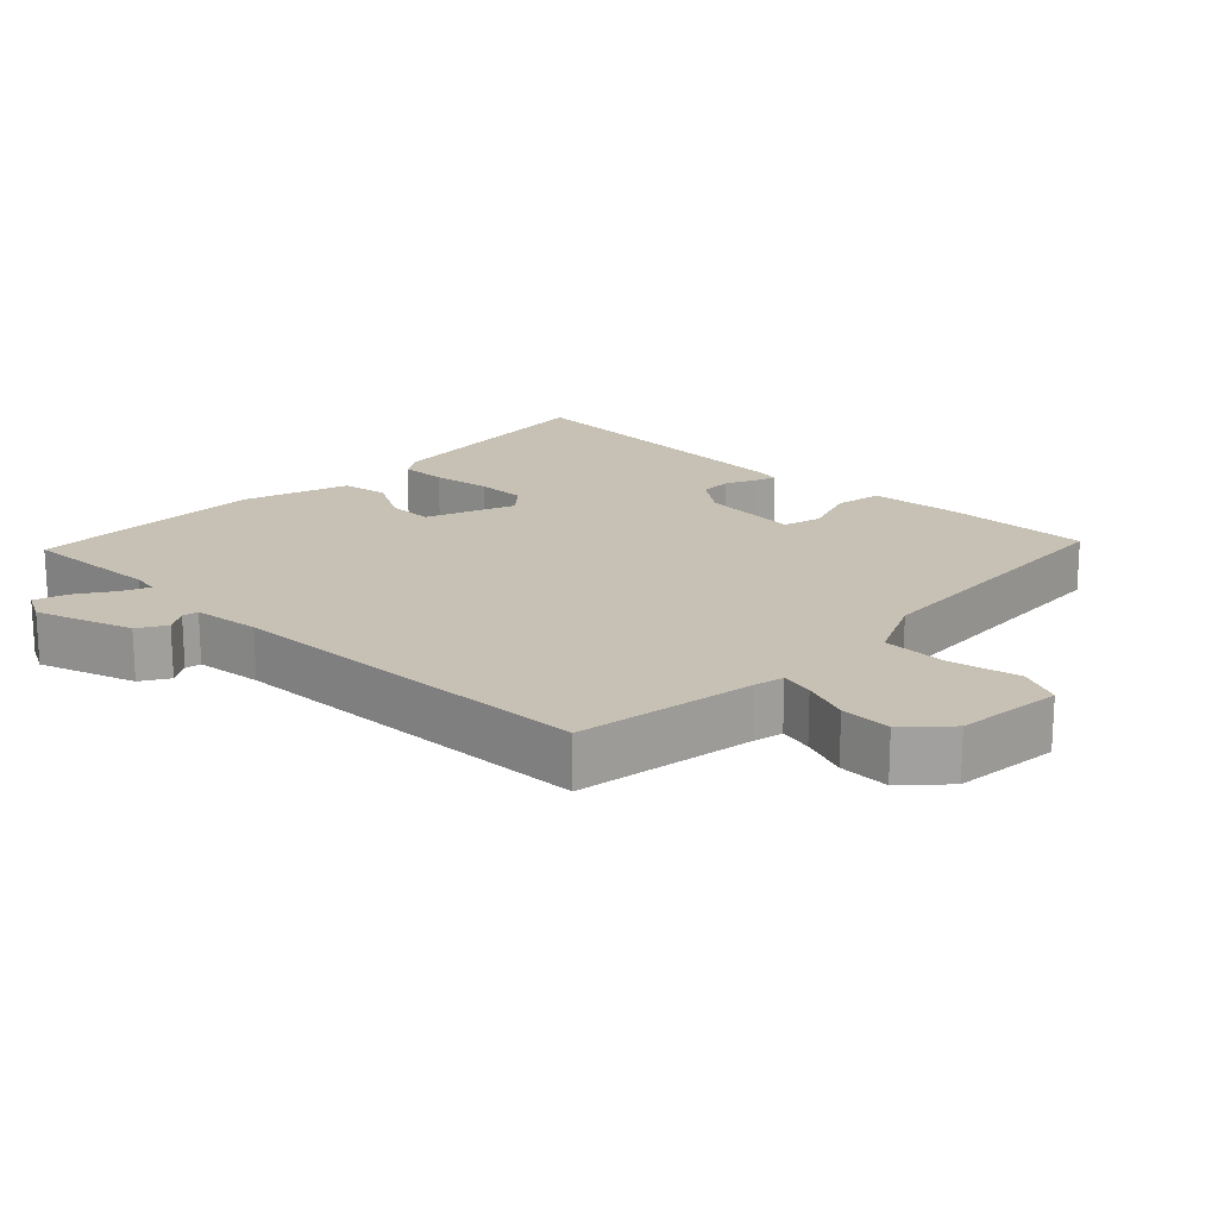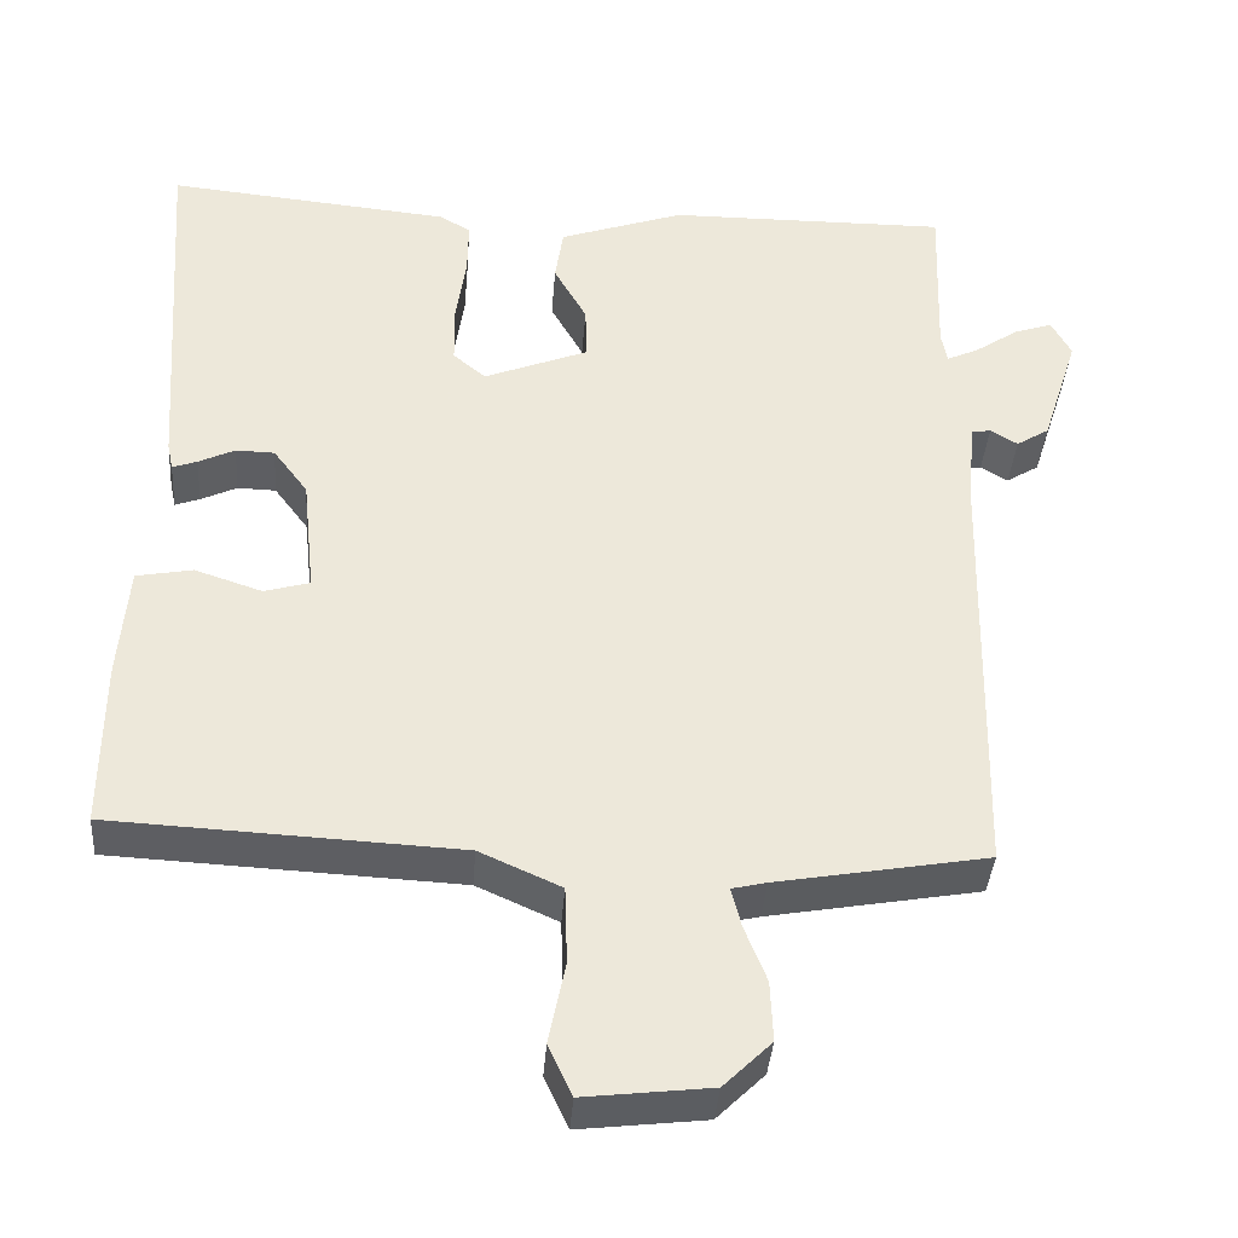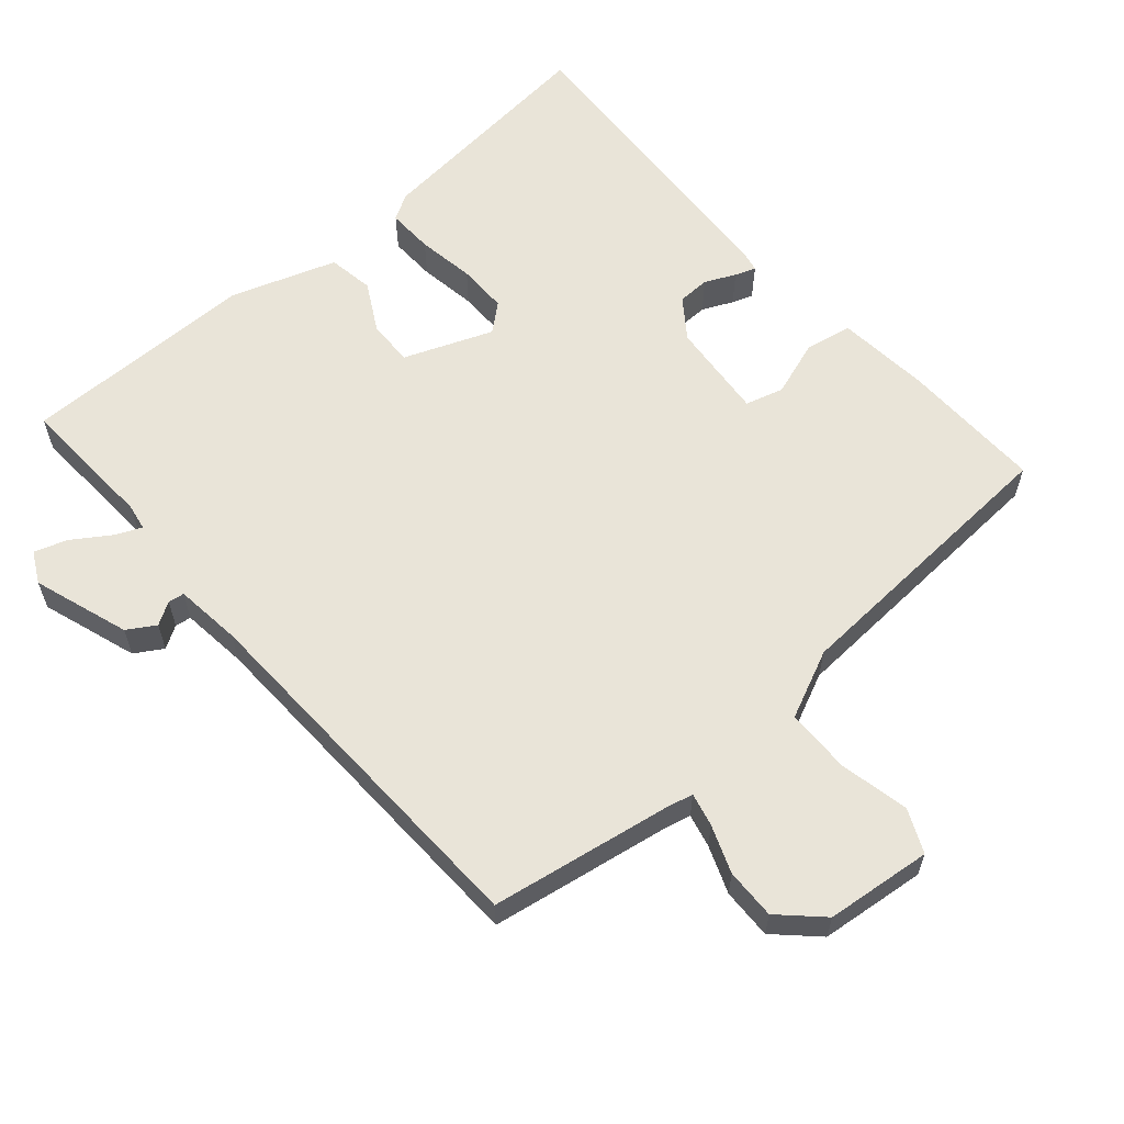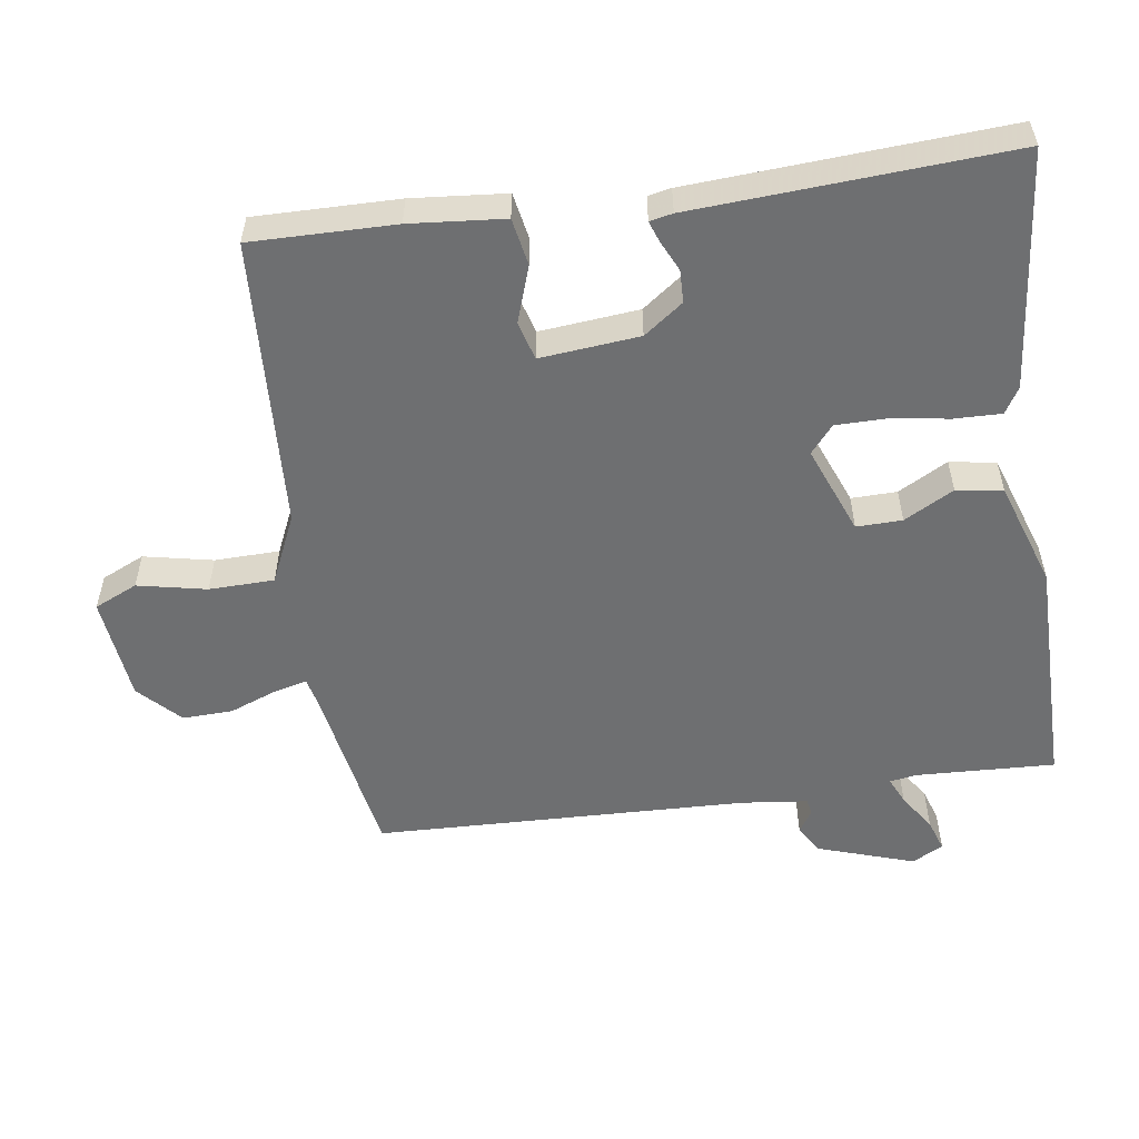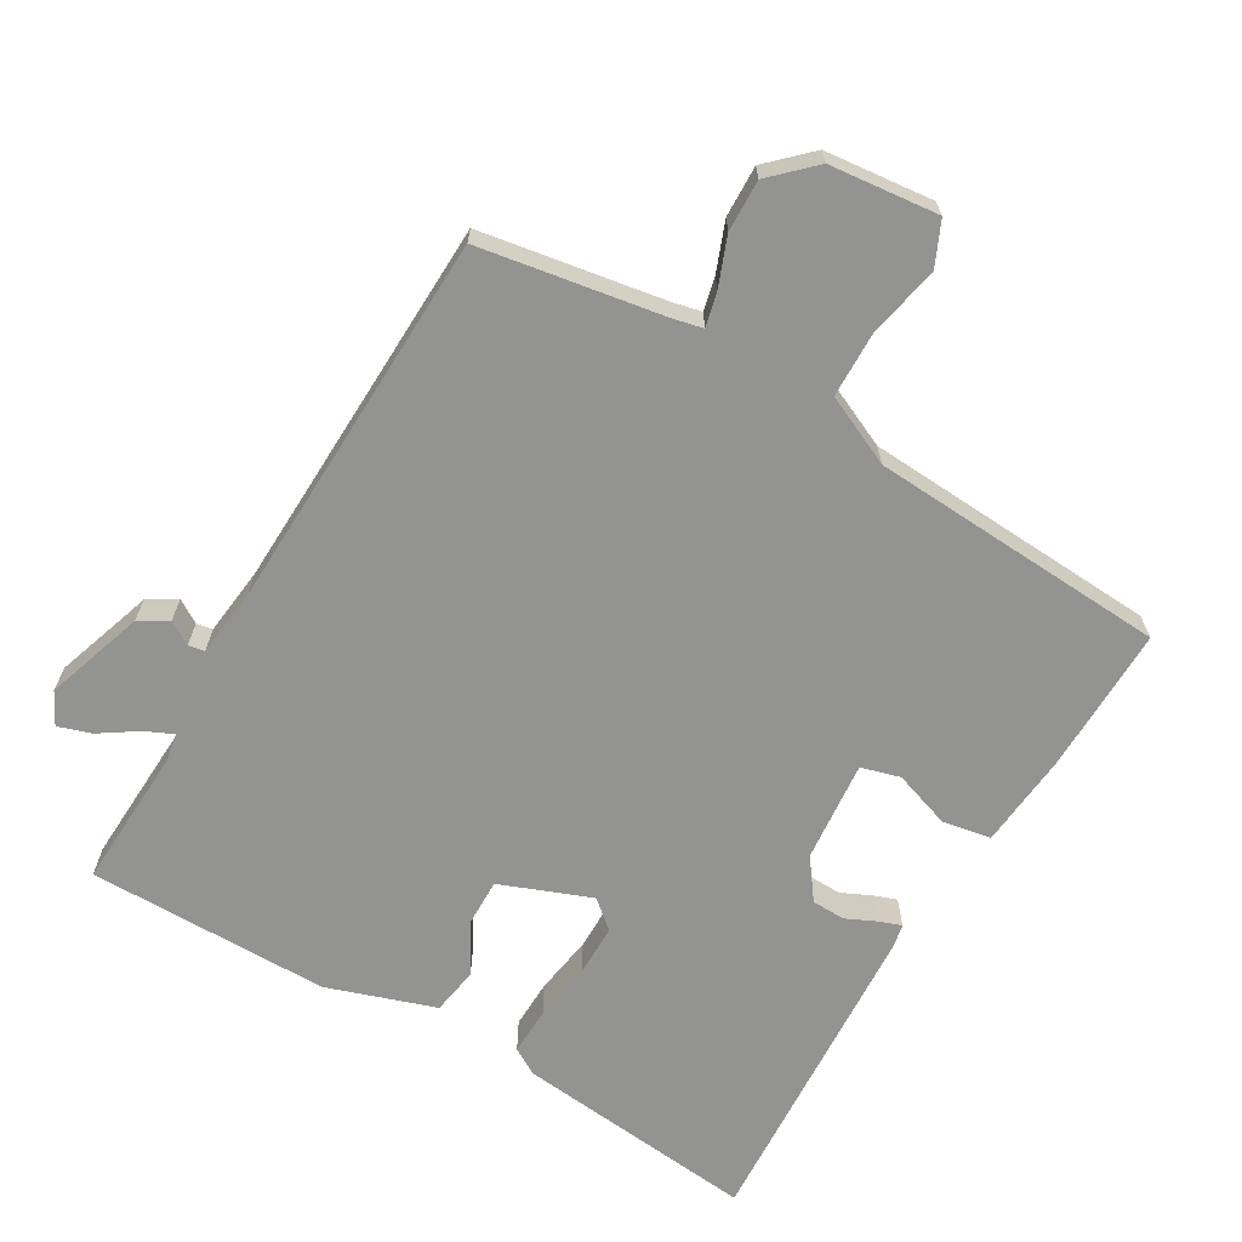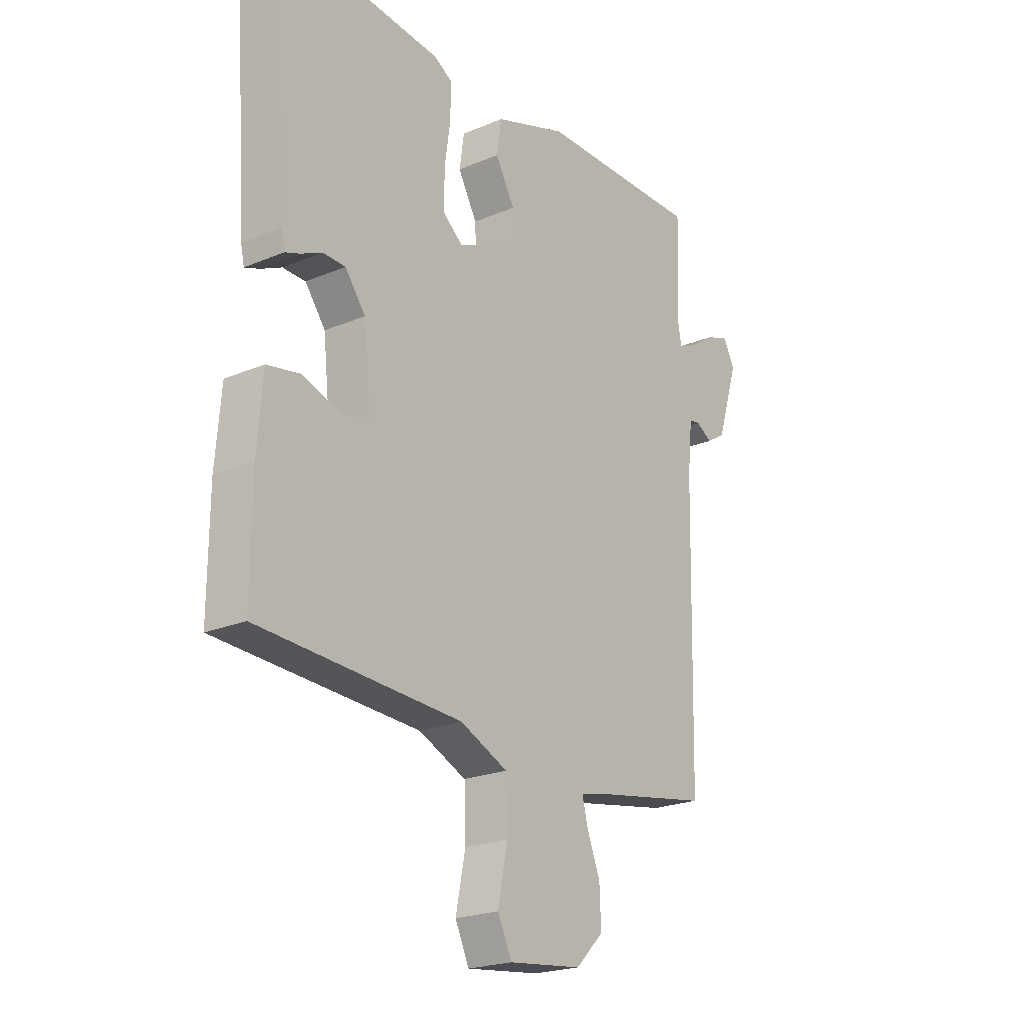
<metadata>
{"format":"obj","ext":"obj","renderer":"f3d","projection":"perspective","resolution":1024,"background":"white","views":[{"elev":18.5,"azim":133.4,"up":"+Y"},{"elev":-38.2,"azim":-4.3,"up":"+Z"},{"elev":60.2,"azim":138.4,"up":"+Y"},{"elev":-54.5,"azim":-82.3,"up":"+Y"},{"elev":-66.6,"azim":149.0,"up":"+Y"},{"elev":-22.2,"azim":-53.8,"up":"+Z"}]}
</metadata>
<code>
v 0.5 0.07 -0.5
v 0.243 0.07 -0.546
v 0.201 0.07 -0.556
v 0.213 0.07 -0.604
v 0.24 0.07 -0.672
v 0.243 0.07 -0.745
v 0.185 0.07 -0.802
v 0.032 0.07 -0.82
v 0.003 0.07 -0.758
v 0.023 0.07 -0.658
v 0.02 0.07 -0.564
v -0.079 0.07 -0.52
v -0.5 0.07 -0.5
v -0.499 0.07 -0.293
v -0.488 0.07 -0.157
v -0.42 0.07 -0.144
v -0.338 0.07 -0.171
v -0.283 0.07 -0.155
v -0.298 0.07 -0.012
v -0.34 0.07 0.044
v -0.387 0.07 0.045
v -0.431 0.07 0.024
v -0.461 0.07 0.013
v -0.468 0.07 0.046
v -0.5 0.07 0.5
v -0.155 0.07 0.468
v -0.117 0.07 0.446
v -0.118 0.07 0.378
v -0.13 0.07 0.294
v -0.129 0.07 0.221
v -0.089 0.07 0.188
v 0.038 0.07 0.239
v 0.036 0.07 0.305
v -0.004 0.07 0.376
v 0.006 0.07 0.443
v 0.158 0.07 0.496
v 0.5 0.07 0.5
v 0.493 0.07 0.298
v 0.5 0.07 0.26
v 0.539 0.07 0.278
v 0.592 0.07 0.314
v 0.639 0.07 0.33
v 0.663 0.07 0.285
v 0.618 0.07 0.145
v 0.578 0.07 0.12
v 0.545 0.07 0.14
v 0.522 0.07 0.136
v 0.512 0.07 0.039
v 0.5 0 -0.5
v 0.243 0 -0.546
v 0.201 0 -0.556
v 0.213 0 -0.604
v 0.24 0 -0.672
v 0.243 0 -0.745
v 0.185 0 -0.802
v 0.032 0 -0.82
v 0.003 0 -0.758
v 0.023 0 -0.658
v 0.02 0 -0.564
v -0.079 0 -0.52
v -0.5 0 -0.5
v -0.499 0 -0.293
v -0.488 0 -0.157
v -0.42 0 -0.144
v -0.338 0 -0.171
v -0.283 0 -0.155
v -0.298 0 -0.012
v -0.34 0 0.044
v -0.387 0 0.045
v -0.431 0 0.024
v -0.461 0 0.013
v -0.468 0 0.046
v -0.5 0 0.5
v -0.155 0 0.468
v -0.117 0 0.446
v -0.118 0 0.378
v -0.13 0 0.294
v -0.129 0 0.221
v -0.089 0 0.188
v 0.038 0 0.239
v 0.036 0 0.305
v -0.004 0 0.376
v 0.006 0 0.443
v 0.158 0 0.496
v 0.5 0 0.5
v 0.493 0 0.298
v 0.5 0 0.26
v 0.539 0 0.278
v 0.592 0 0.314
v 0.639 0 0.33
v 0.663 0 0.285
v 0.618 0 0.145
v 0.578 0 0.12
v 0.545 0 0.14
v 0.522 0 0.136
v 0.512 0 0.039
f 44 45 46
f 43 44 46
f 42 43 46
f 41 42 46
f 40 41 46
f 39 40 46 47
f 38 39 47 48
f 36 37 38
f 35 36 38
f 34 35 38
f 33 34 38
f 48 1 2
f 38 48 2
f 33 38 2
f 32 33 2
f 27 28 29
f 26 27 29
f 25 26 29
f 24 25 29
f 23 24 29
f 22 23 29
f 21 22 29
f 20 21 29 30
f 19 20 30 31
f 15 16 17
f 14 15 17
f 13 14 17
f 12 13 17
f 11 12 17 18
f 8 9 10
f 7 8 10
f 6 7 10
f 5 6 10
f 4 5 10
f 3 4 10 11
f 19 31 32
f 18 19 32
f 11 18 32
f 3 11 32
f 2 3 32
f 94 93 92
f 94 92 91
f 94 91 90
f 94 90 89
f 94 89 88
f 95 94 88 87
f 96 95 87 86
f 86 85 84
f 86 84 83
f 86 83 82
f 86 82 81
f 50 49 96
f 50 96 86
f 50 86 81
f 50 81 80
f 77 76 75
f 77 75 74
f 77 74 73
f 77 73 72
f 77 72 71
f 77 71 70
f 77 70 69
f 78 77 69 68
f 79 78 68 67
f 65 64 63
f 65 63 62
f 65 62 61
f 65 61 60
f 66 65 60 59
f 58 57 56
f 58 56 55
f 58 55 54
f 58 54 53
f 58 53 52
f 59 58 52 51
f 80 79 67
f 80 67 66
f 80 66 59
f 80 59 51
f 80 51 50
f 1 49 50 2
f 2 50 51 3
f 3 51 52 4
f 4 52 53 5
f 5 53 54 6
f 6 54 55 7
f 7 55 56 8
f 8 56 57 9
f 9 57 58 10
f 10 58 59 11
f 11 59 60 12
f 12 60 61 13
f 13 61 62 14
f 14 62 63 15
f 15 63 64 16
f 16 64 65 17
f 17 65 66 18
f 18 66 67 19
f 19 67 68 20
f 20 68 69 21
f 21 69 70 22
f 22 70 71 23
f 23 71 72 24
f 24 72 73 25
f 25 73 74 26
f 26 74 75 27
f 27 75 76 28
f 28 76 77 29
f 29 77 78 30
f 30 78 79 31
f 31 79 80 32
f 32 80 81 33
f 33 81 82 34
f 34 82 83 35
f 35 83 84 36
f 36 84 85 37
f 37 85 86 38
f 38 86 87 39
f 39 87 88 40
f 40 88 89 41
f 41 89 90 42
f 42 90 91 43
f 43 91 92 44
f 44 92 93 45
f 45 93 94 46
f 46 94 95 47
f 47 95 96 48
f 48 96 49 1

</code>
